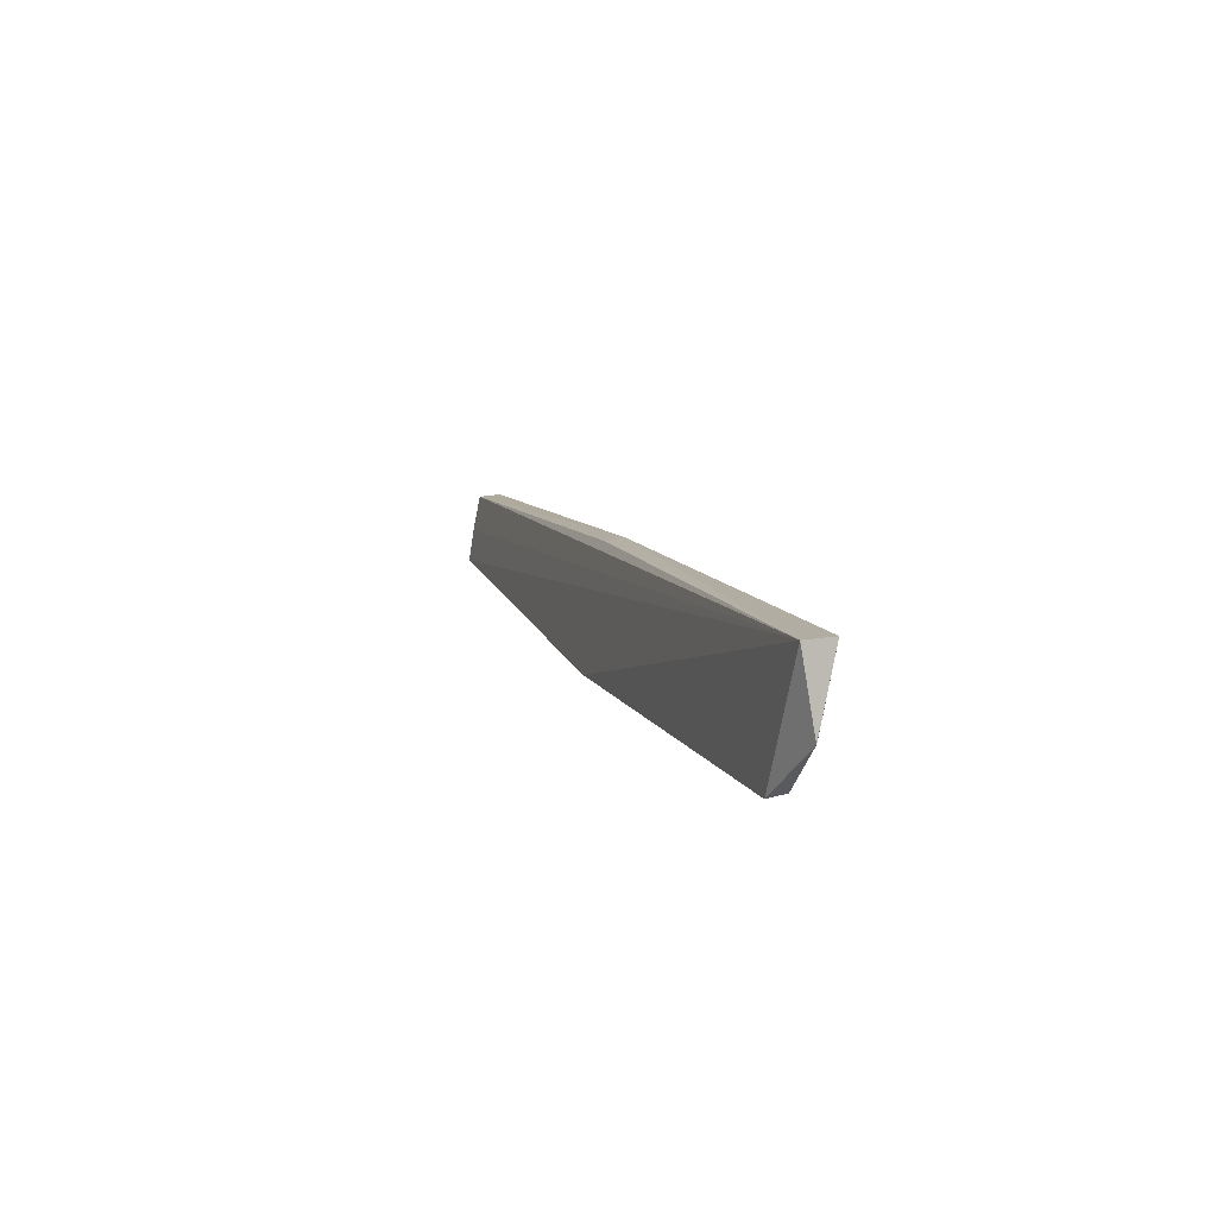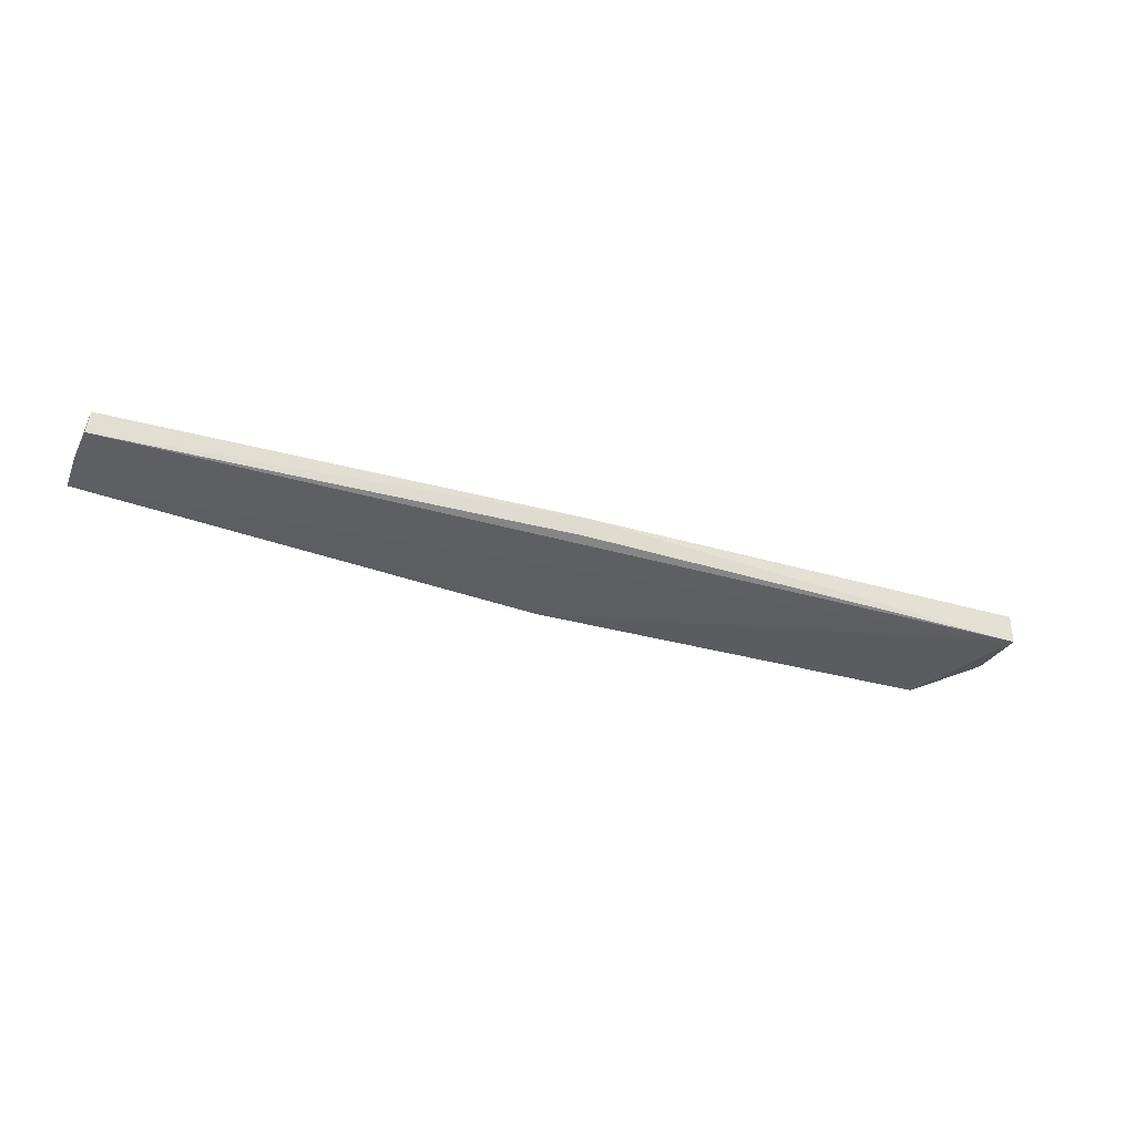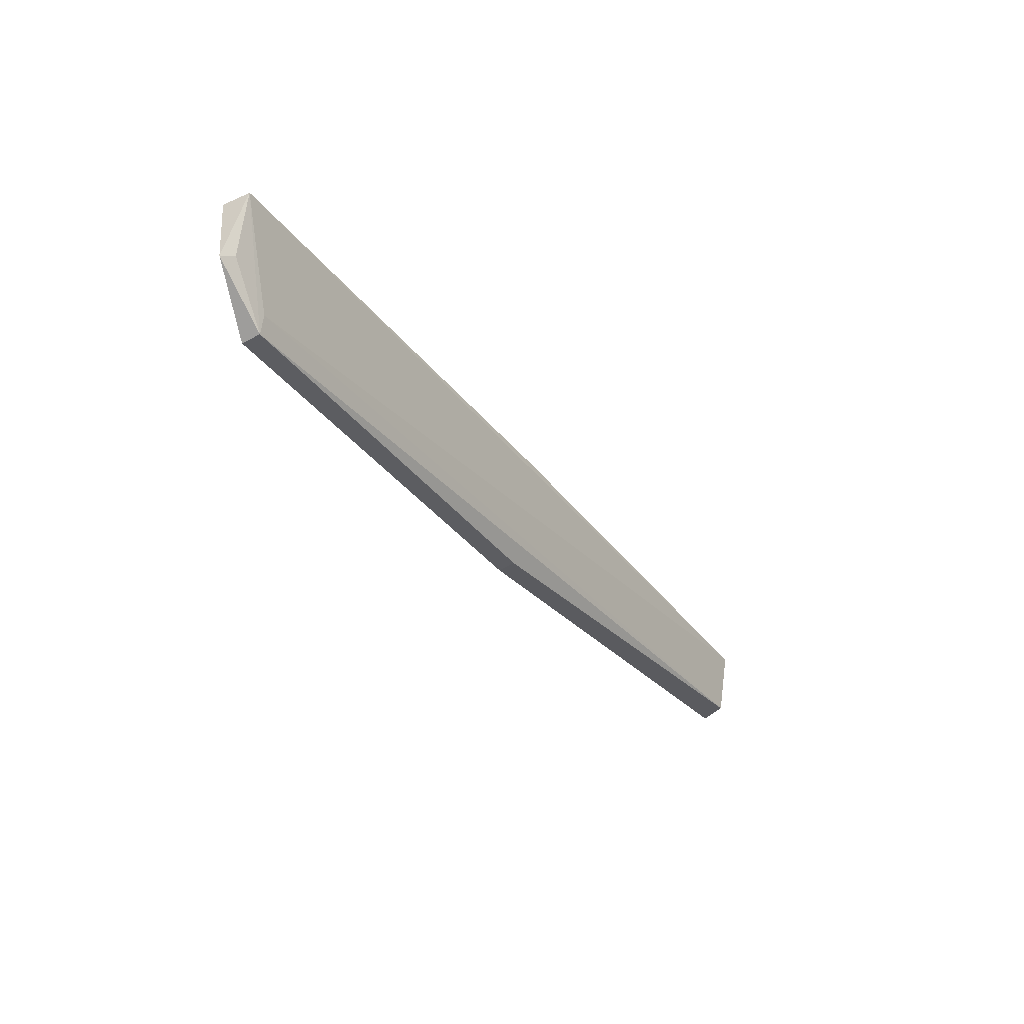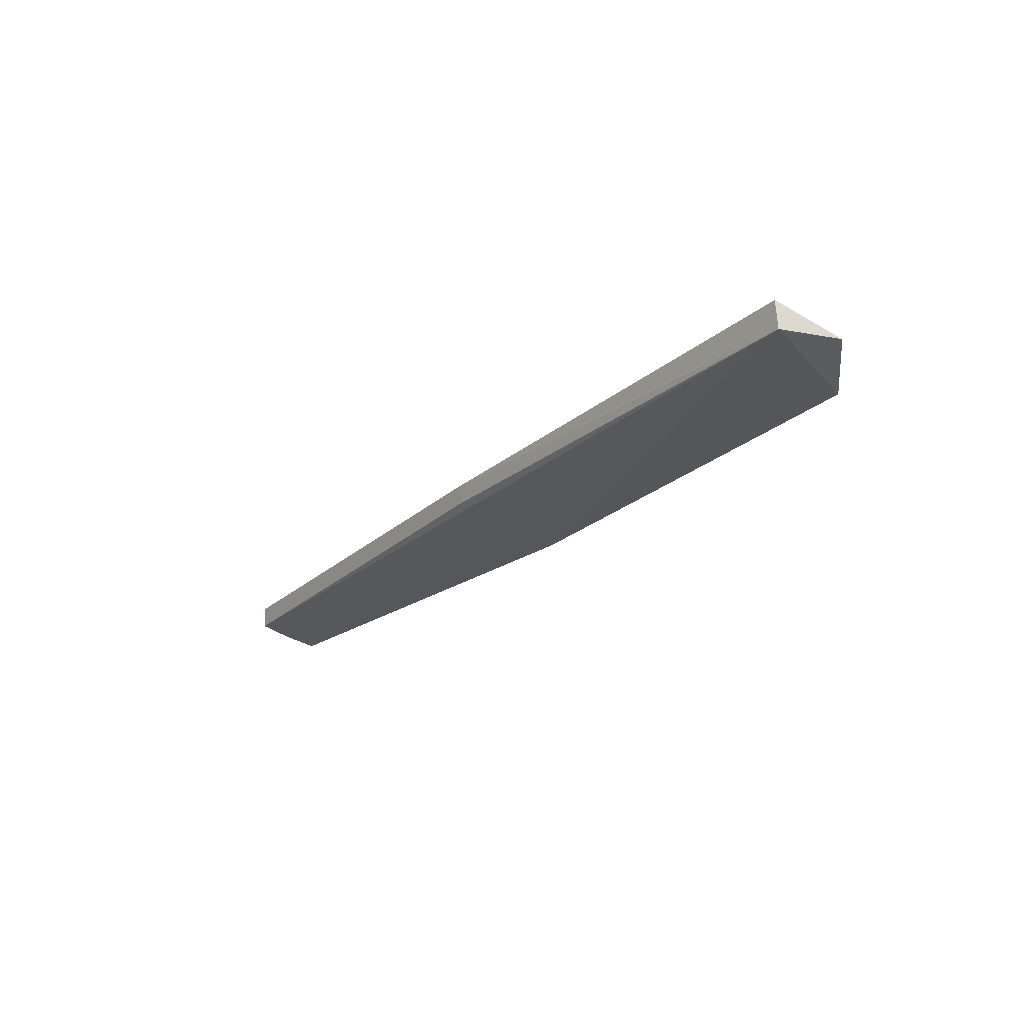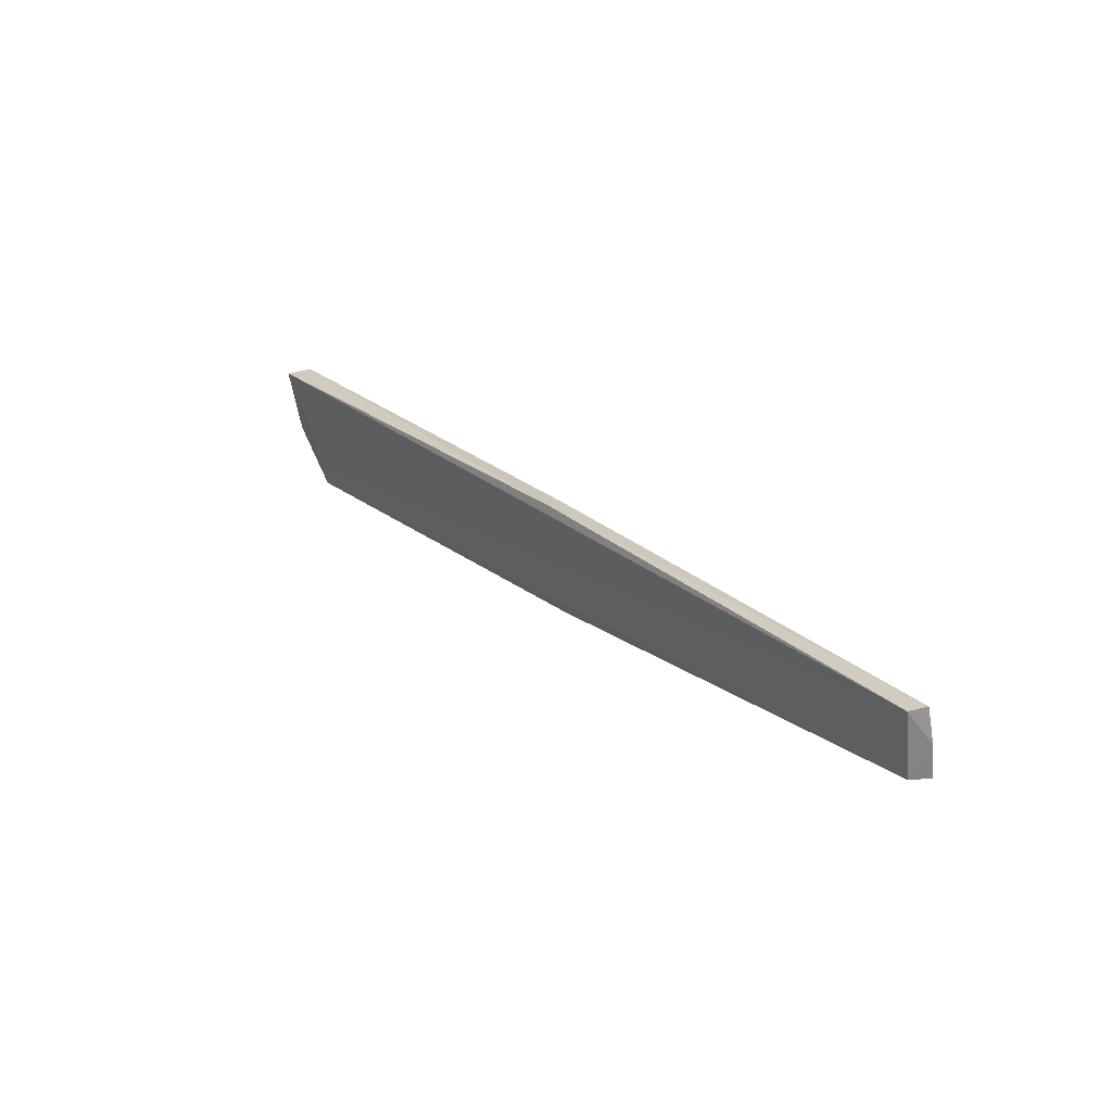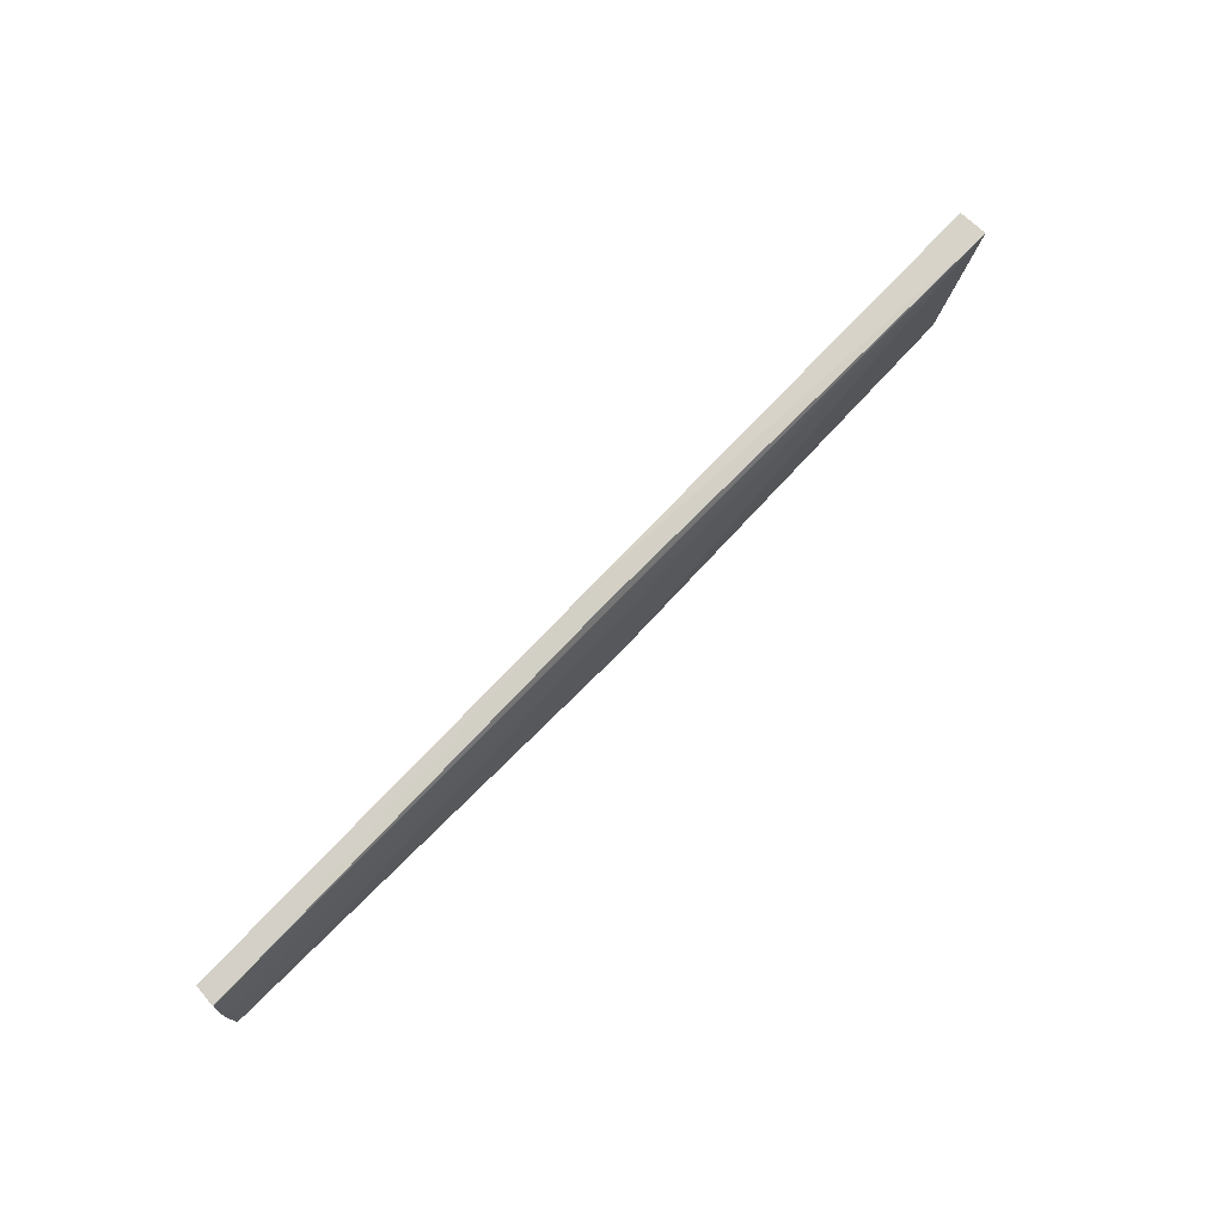
<metadata>
{"format":"obj","ext":"obj","renderer":"f3d","projection":"perspective","resolution":1024,"background":"white","views":[{"elev":10.3,"azim":72.9,"up":"+Z"},{"elev":-32.6,"azim":-22.6,"up":"+Y"},{"elev":-34.3,"azim":121.7,"up":"+Z"},{"elev":-23.6,"azim":53.9,"up":"+Y"},{"elev":24.5,"azim":-127.7,"up":"+Z"},{"elev":75.9,"azim":-46.3,"up":"+Z"}]}
</metadata>
<code>
v 0.08166 0.08955 0.1227
v 0.08185 0.0847 0.1225
v 0.07364 0.08391 0.102
v -0.07691 0.08425 0.1077
v -0.07638 0.09001 0.1197
v 0.001438 0.083 0.1021
v 0.08307 0.08641 0.1106
v 0.001433 0.08952 0.1227
v -0.07682 0.08633 0.1194
v -0.07597 0.08835 0.1085
v -0.07716 0.08518 0.1133
v 0.001424 0.08632 0.1223
v 0.07349 0.08706 0.1024
v 0.001427 0.08592 0.1027
v 0.08098 0.08763 0.1116
v 0.07354 0.0876 0.1057
f 6 3 2
f 6 2 4
f 7 1 2
f 7 2 3
f 8 2 1
f 8 1 5
f 9 8 5
f 11 9 5
f 11 4 2
f 11 2 9
f 11 10 4
f 11 5 10
f 12 9 2
f 12 2 8
f 12 8 9
f 13 3 6
f 13 7 3
f 14 6 4
f 14 4 10
f 14 13 6
f 14 10 13
f 15 13 1
f 15 1 7
f 15 7 13
f 16 13 10
f 16 10 5
f 16 5 1
f 16 1 13

</code>
